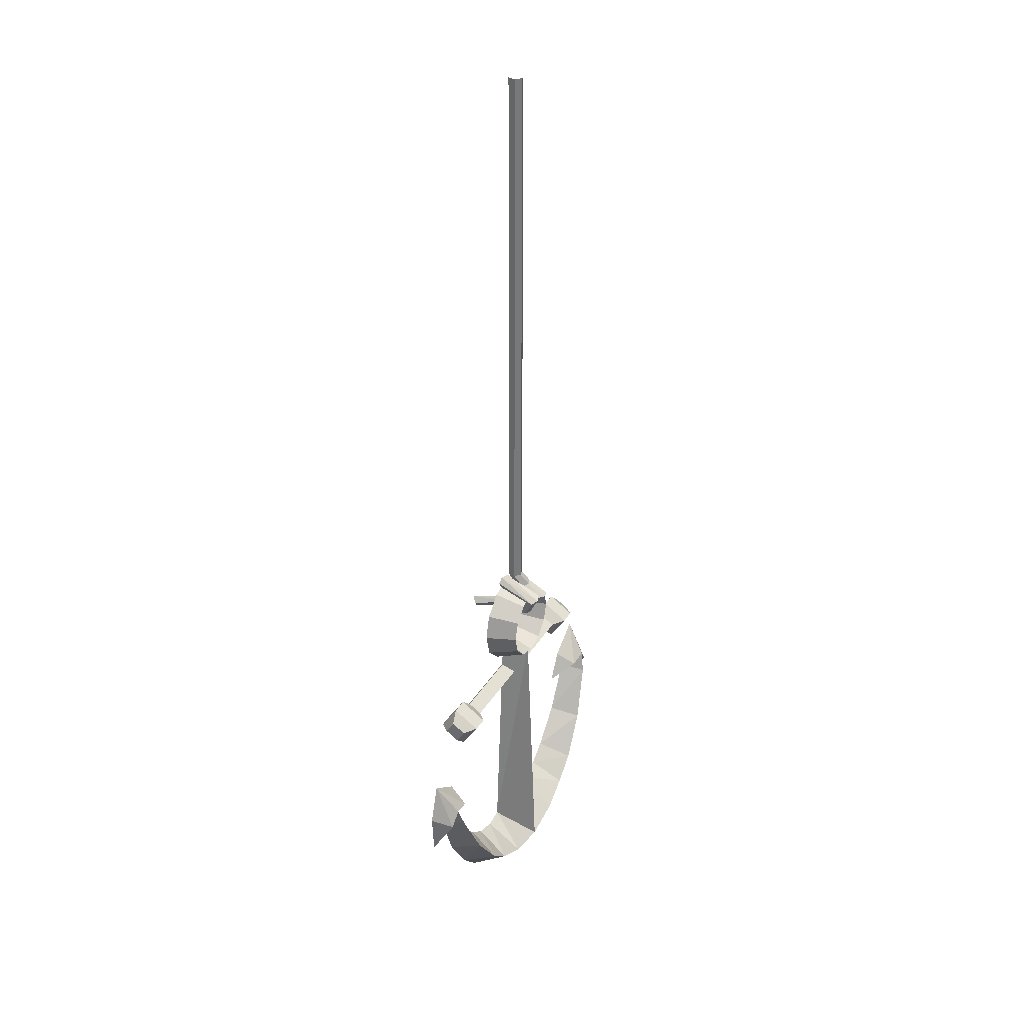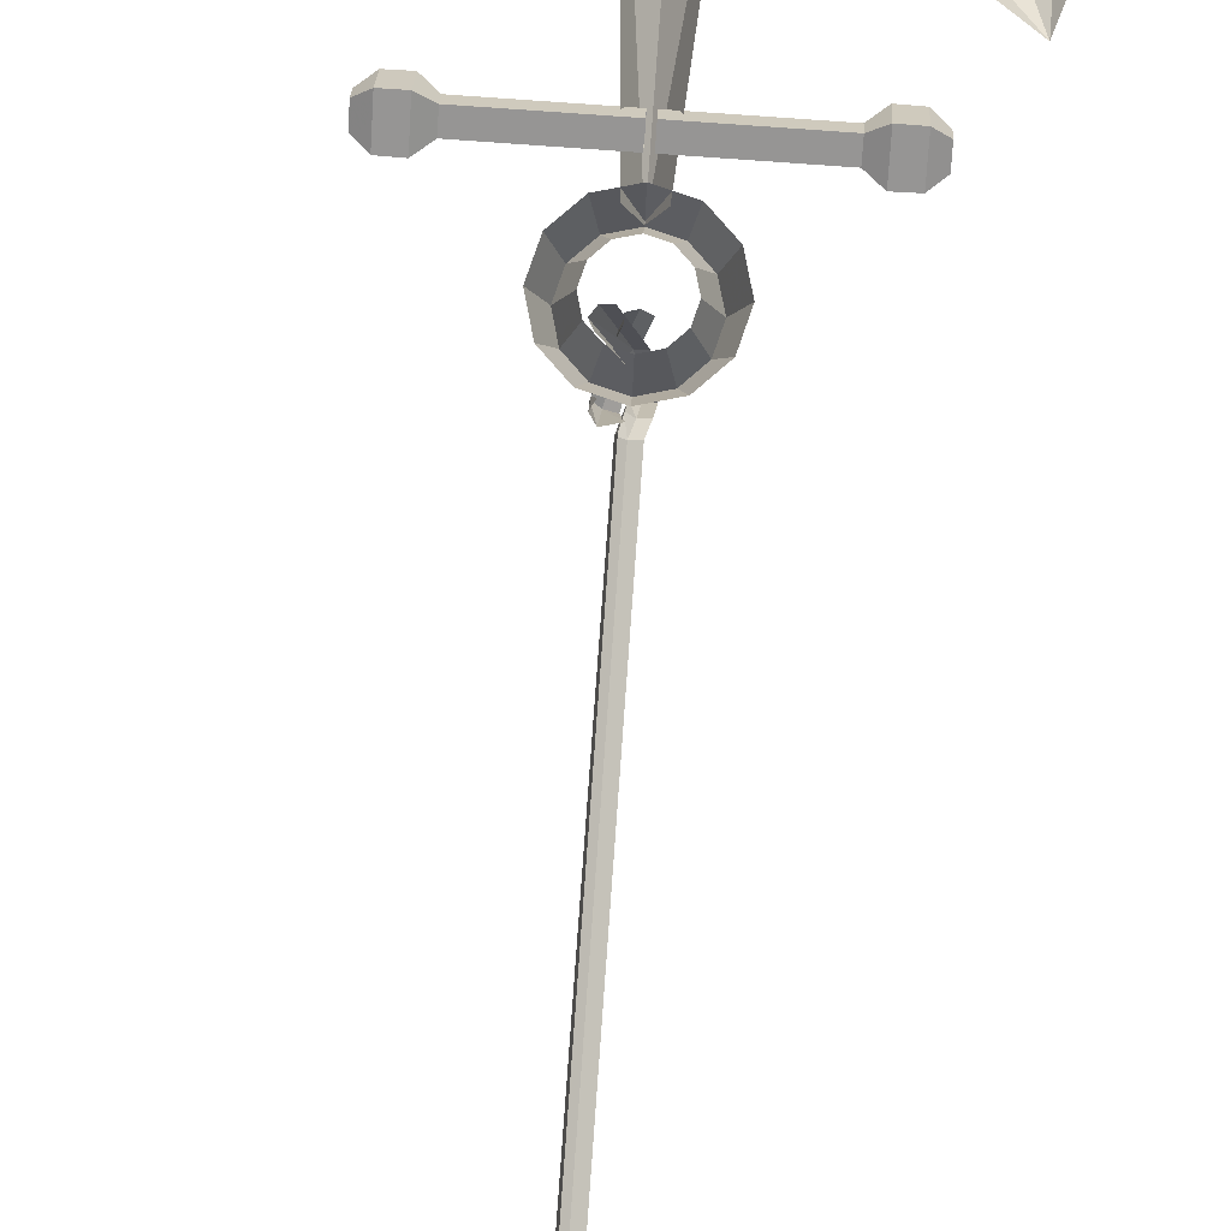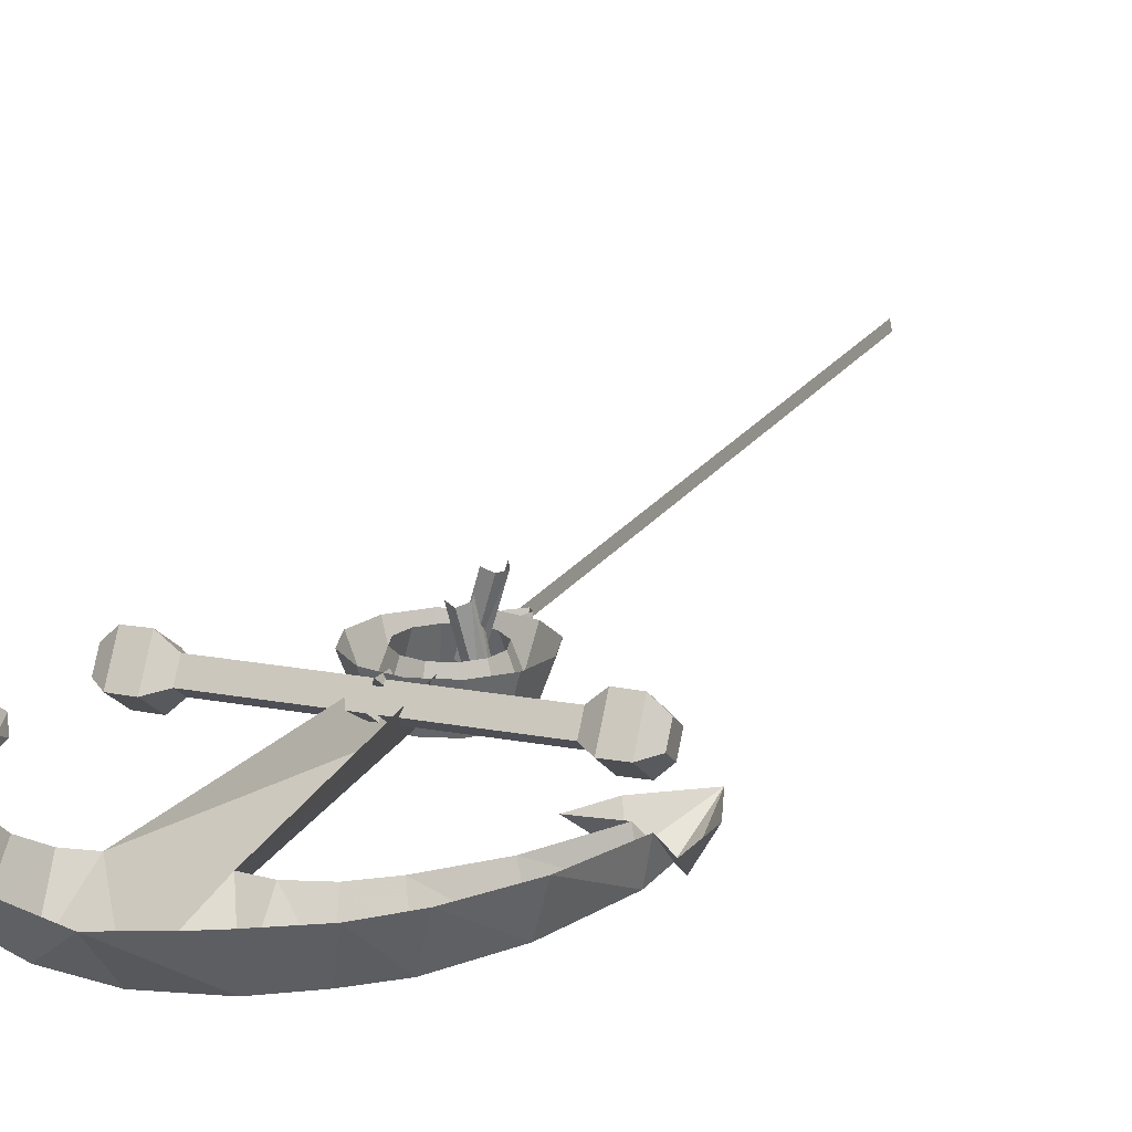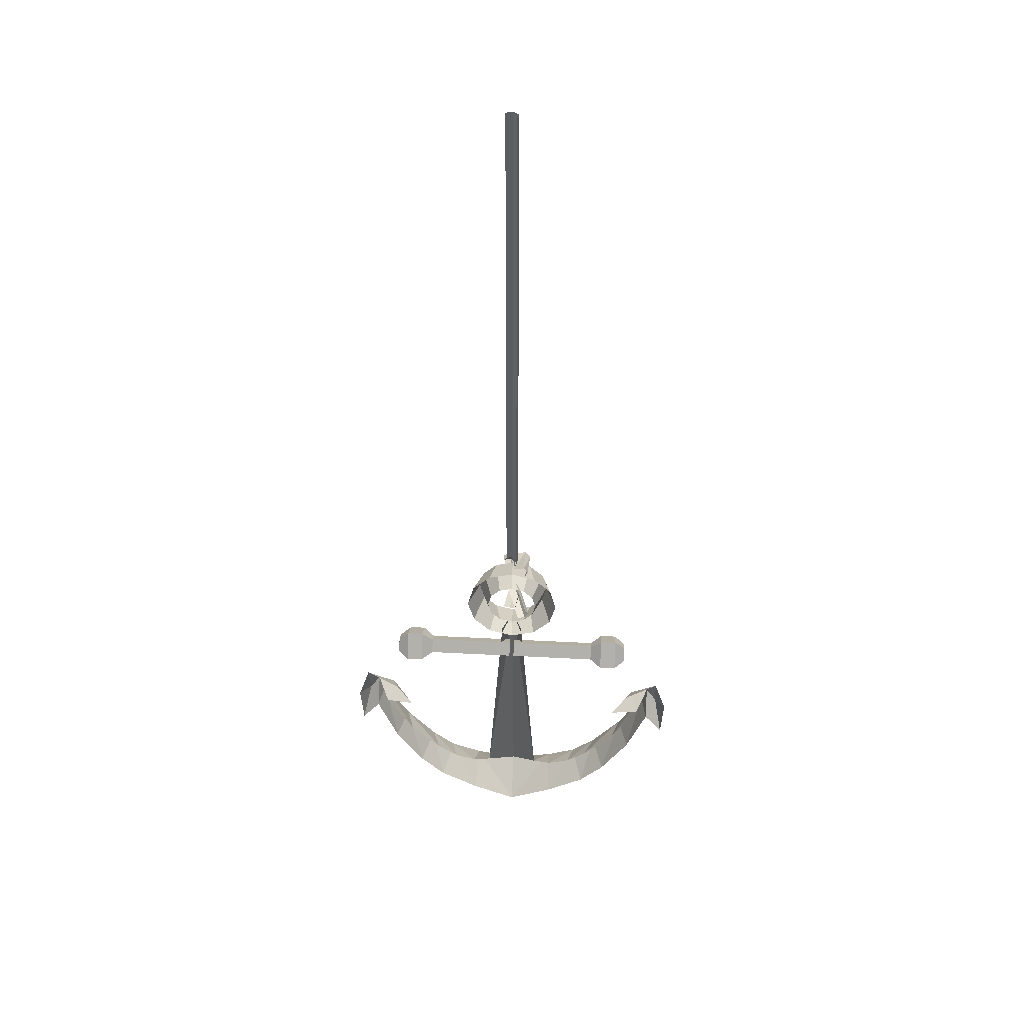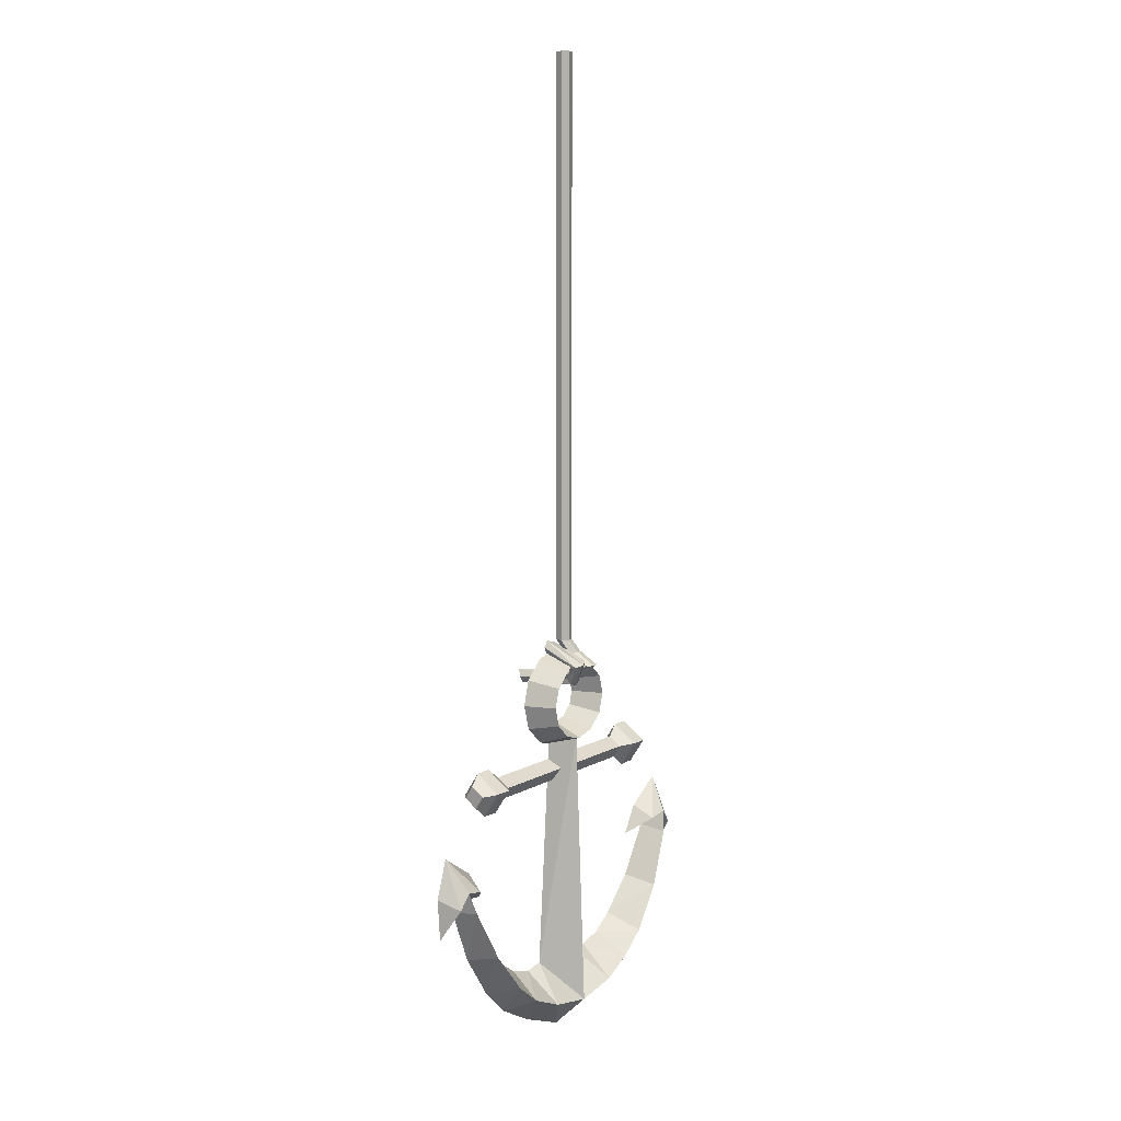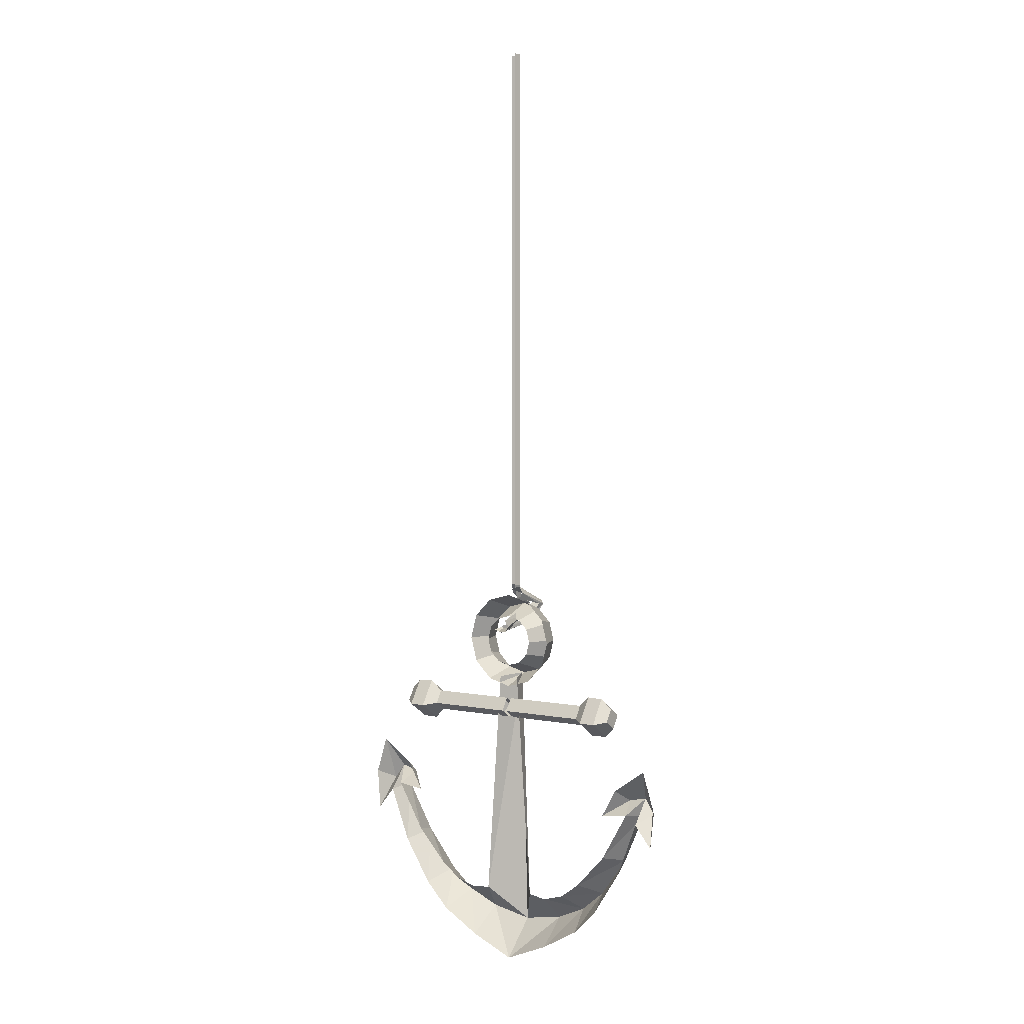
<metadata>
{"format":"obj","ext":"obj","renderer":"f3d","projection":"perspective","resolution":1024,"background":"white","views":[{"elev":33.2,"azim":116.9,"up":"+Y"},{"elev":79.2,"azim":-175.9,"up":"+Z"},{"elev":17.6,"azim":21.2,"up":"+Z"},{"elev":43.4,"azim":3.6,"up":"+Y"},{"elev":11.2,"azim":128.0,"up":"+Y"},{"elev":3.6,"azim":34.5,"up":"+Y"}]}
</metadata>
<code>
g storm_runWall_R_4_anchor_mesh
v 0.2162 -13.91 0.9911
v -0.2978 -13.75 -0.01461
v 0.05383 -13.91 1.045
v -0.1354 -13.75 -0.06841
v 0.3092 -13.76 0.9993
v -0.4043 -13.37 -0.6472
v -0.03544 -13.64 -0.03892
v 0.2397 -13.62 1.061
v -0.09783 -13.53 0.04436
v -0.2419 -13.37 -0.7011
v -0.3679 -13.1 -0.2042
v -0.1141 -13.37 -0.5875
v -0.1486 -13.37 -0.4199
v -0.2055 -13.1 -0.2581
v -0.2988 -12.84 -0.01789
v -0.07991 -13.15 -0.1512
v -0.1167 -13.19 0.009577
v -0.1365 -12.84 -0.07177
v -0.2988 -9.138 -0.01789
v -0.1365 -9.138 -0.07177
v -0.008628 -12.84 0.04188
v -0.04314 -12.84 0.2094
v -0.008628 -9.138 0.04188
v -0.04314 -9.138 0.2094
v -0.1365 -9.138 -0.07177
v -0.2988 -4.394 -0.01789
v -0.2988 -9.138 -0.01789
v -0.1365 -4.394 -0.07177
v -0.008628 -9.138 0.04188
v -0.008628 -4.394 0.04188
v -0.04314 -9.138 0.2094
v -0.04314 -4.394 0.2094
v -0.1365 -4.394 -0.07177
v -0.2988 0 -0.01789
v -0.2988 -4.394 -0.01789
v -0.1365 0 -0.07177
v -0.008628 -4.394 0.04188
v -0.008628 0 0.04188
v -0.04314 -4.394 0.2094
v -0.04314 0 0.2094
v 3.679 -17.03 0.3289
v 3.059 -17.85 -0.1255
v 3.472 -17.76 -0.1562
v 2.911 -17.57 0.3289
v 2.561 -18.2 0.3289
v -0.09245 -15.92 0.5068
v -0.09245 -15.62 0.3165
v 1.92 -15.62 0.3165
v 1.92 -15.92 0.5068
v -0.09245 -16.11 0.2142
v 1.92 -16.11 0.2142
v -0.09245 -15.81 0.02385
v 1.92 -15.81 0.02385
v 2.181 -15.39 0.3659
v 2.181 -15.97 0.74
v 2.181 -16.34 0.1647
v 2.181 -15.76 -0.2093
v 2.549 -16.33 0.166
v 2.549 -15.96 0.7341
v 2.549 -15.77 -0.2035
v 2.549 -15.4 0.3647
v 2.789 -16.11 0.2142
v 2.789 -15.81 0.02385
v 2.789 -15.92 0.5068
v 2.789 -15.62 0.3165
v -0.09245 -15.62 0.3165
v -0.09245 -15.81 0.02385
v 1.92 -15.81 0.02385
v 1.92 -15.62 0.3165
v -0.1496 -15.06 -0.2751
v -0.1496 -21.3 -0.5156
v 0.4707 -20.42 0.3152
v 0.09367 -15.1 0.3198
v 2.561 -18.2 0.3289
v 3.206 -18.13 0.322
v 3.059 -17.85 -0.1255
v 3.472 -17.76 -0.1562
v 3.346 -18.23 -0.2612
v 2.57 -19.23 0.3175
v 2.779 -19.4 -0.3872
v 1.86 -19.99 0.3152
v 2.091 -20.32 -0.4508
v 1.404 -20.33 0.3152
v 1.538 -20.79 -0.4544
v 0.8961 -20.48 0.3152
v 0.8239 -21.12 -0.506
v 0.4707 -20.42 0.3152
v -0.1496 -21.3 -0.5156
v -1.123 -21.12 -0.506
v -0.7699 -20.42 0.3152
v -1.195 -20.48 0.3152
v -1.837 -20.79 -0.4544
v -1.703 -20.33 0.3152
v -2.39 -20.32 -0.4508
v -2.16 -19.99 0.3152
v -3.078 -19.4 -0.3872
v -2.869 -19.23 0.3175
v -3.645 -18.23 -0.2612
v -3.505 -18.13 0.322
v -3.771 -17.76 -0.1562
v -3.358 -17.85 -0.1255
v -2.86 -18.2 0.3289
v -3.978 -17.03 0.3289
v -3.771 -17.76 -0.1562
v -3.358 -17.85 -0.1255
v -3.21 -17.57 0.3289
v -2.86 -18.2 0.3289
v -0.2067 -15.92 0.5068
v -2.219 -15.62 0.3165
v -0.2067 -15.62 0.3165
v -2.219 -15.92 0.5068
v -0.2067 -16.11 0.2142
v -2.219 -16.11 0.2142
v -0.2067 -15.81 0.02385
v -2.219 -15.81 0.02385
v -2.48 -15.39 0.3659
v -2.48 -15.97 0.74
v -2.48 -16.34 0.1647
v -2.48 -15.76 -0.2093
v -2.848 -16.33 0.166
v -2.848 -15.96 0.7341
v -2.848 -15.77 -0.2035
v -2.848 -15.4 0.3647
v -3.088 -16.11 0.2142
v -3.088 -15.92 0.5068
v -3.088 -15.81 0.02385
v -3.088 -15.62 0.3165
v -0.2067 -15.62 0.3165
v -2.219 -15.62 0.3165
v -2.219 -15.81 0.02385
v -0.2067 -15.81 0.02385
v -0.1496 -15.06 -0.2751
v -0.3928 -15.1 0.3198
v -0.7699 -20.42 0.3152
v -0.1496 -21.3 -0.5156
v -0.1781 -13.98 0.6125
v -0.138 -13.72 -0.3549
v -0.3266 -13.91 0.6526
v 0.01048 -13.8 -0.395
v -0.03129 -13.92 0.6737
v -0.03385 -13.23 -0.6092
v 0.1407 -13.77 -0.3251
v -0.03292 -13.78 0.775
v 0.1224 -13.67 -0.2151
v 0.141 -13.27 -0.6793
v -0.1087 -12.94 0.2774
v 0.1577 -12.86 0.3137
v 0.2674 -13.34 -0.5827
v 0.2542 -13.33 -0.4122
v 0.2533 -13 0.3284
v 0.1805 -13.15 0.3178
v 3.475 -18.32 0.322
v 3.885 -18.83 0.3289
v 3.713 -18.1 -0.1255
v 3.952 -17.88 0.3289
v 3.679 -17.03 0.3289
v 3.472 -17.76 -0.1562
v 3.346 -18.23 -0.2612
v 3.005 -19.55 0.3175
v 2.779 -19.4 -0.3872
v 2.355 -20.57 0.3152
v 2.091 -20.32 -0.4508
v 1.78 -21.16 0.3152
v 1.538 -20.79 -0.4544
v 0.8881 -21.67 0.3152
v 0.8239 -21.12 -0.506
v -0.1496 -22.11 0.3152
v -0.1496 -21.3 -0.5156
v -1.123 -21.12 -0.506
v -1.187 -21.67 0.3152
v -1.837 -20.79 -0.4544
v -2.079 -21.16 0.3152
v -2.39 -20.32 -0.4508
v -2.654 -20.57 0.3152
v -3.078 -19.4 -0.3872
v -3.304 -19.55 0.3175
v -3.645 -18.23 -0.2612
v -3.774 -18.32 0.322
v -3.771 -17.76 -0.1562
v -4.012 -18.1 -0.1255
v -4.184 -18.83 0.3289
v -3.978 -17.03 0.3289
v -4.251 -17.88 0.3289
v 0.1527 -13.68 0.3262
v -0.1496 -13.34 -0.3603
v -0.1496 -13.6 0.3262
v -0.4519 -13.68 0.3262
v 0.2822 -13.46 -0.3603
v -0.5814 -13.46 -0.3603
v 0.374 -13.9 0.3262
v -0.6732 -13.9 0.3262
v 0.5984 -13.77 -0.3603
v -0.8975 -13.77 -0.3603
v 0.455 -14.21 0.3262
v -0.7541 -14.21 0.3262
v 0.7141 -14.21 -0.3603
v -1.013 -14.21 -0.3603
v 0.374 -14.51 0.3262
v -0.6732 -14.51 0.3262
v 0.5984 -14.64 -0.3603
v -0.8975 -14.64 -0.3603
v 0.1527 -14.73 0.3262
v -0.4519 -14.73 0.3262
v 0.2822 -14.95 -0.3603
v -0.5814 -14.95 -0.3603
v -0.1496 -14.81 0.3262
v -0.1496 -15.07 -0.3603
v -0.1496 -15.07 -0.3603
v -0.1496 -15.33 0.3262
v 0.4118 -15.18 0.3262
v -0.711 -15.18 0.3262
v 0.2822 -14.95 -0.3603
v -0.5814 -14.95 -0.3603
v 0.8227 -14.77 0.3262
v -1.122 -14.77 0.3262
v 0.5984 -14.64 -0.3603
v -0.8975 -14.64 -0.3603
v 0.9732 -14.21 0.3262
v -1.272 -14.21 0.3262
v 0.7141 -14.21 -0.3603
v -1.013 -14.21 -0.3603
v 0.8227 -13.64 0.3262
v -1.122 -13.64 0.3262
v 0.5984 -13.77 -0.3603
v -0.8975 -13.77 -0.3603
v 0.4118 -13.23 0.3262
v -0.711 -13.23 0.3262
v 0.2822 -13.46 -0.3603
v -0.5814 -13.46 -0.3603
v -0.1496 -13.08 0.3262
v -0.1496 -13.34 -0.3603
g storm_runWall_R_4_anchor_mesh_0
f 3 2 1
f 2 4 1
f 1 4 5
f 2 6 4
f 4 7 5
f 5 7 8
f 7 9 8
f 6 10 4
f 4 10 7
f 6 11 10
f 7 12 9
f 10 12 7
f 12 13 9
f 11 14 10
f 10 14 12
f 11 15 14
f 12 16 13
f 14 16 12
f 16 17 13
f 15 18 14
f 14 18 16
f 15 19 18
f 19 20 18
f 16 21 17
f 18 21 16
f 18 20 21
f 21 22 17
f 20 23 21
f 21 23 22
f 23 24 22
f 27 26 25
f 26 28 25
f 25 28 29
f 28 30 29
f 29 30 31
f 30 32 31
f 35 34 33
f 34 36 33
f 33 36 37
f 36 38 37
f 37 38 39
f 38 40 39
f 43 42 41
f 42 44 41
f 42 45 44
f 48 47 46
f 49 48 46
f 49 46 50
f 51 49 50
f 51 50 52
f 53 51 52
f 48 54 53
f 49 55 48
f 55 54 48
f 51 56 49
f 56 55 49
f 53 57 51
f 54 57 53
f 57 56 51
f 56 58 55
f 55 59 54
f 58 59 55
f 57 60 56
f 60 58 56
f 54 61 57
f 59 61 54
f 61 60 57
f 58 62 59
f 60 63 58
f 63 62 58
f 62 64 59
f 59 64 61
f 62 63 64
f 65 63 60
f 61 65 60
f 63 65 64
f 64 65 61
f 68 67 66
f 69 68 66
f 72 71 70
f 73 72 70
f 76 75 74
f 77 75 76
f 78 75 77
f 79 75 78
f 80 79 78
f 81 79 80
f 82 81 80
f 83 81 82
f 84 83 82
f 85 83 84
f 86 85 84
f 87 85 86
f 88 87 86
f 90 88 89
f 91 90 89
f 91 89 92
f 93 91 92
f 93 92 94
f 95 93 94
f 95 94 96
f 97 95 96
f 97 96 98
f 99 97 98
f 99 98 100
f 99 100 101
f 99 101 102
f 105 104 103
f 106 105 103
f 107 105 106
f 110 109 108
f 109 111 108
f 108 111 112
f 111 113 112
f 112 113 114
f 113 115 114
f 116 109 115
f 117 111 109
f 116 117 109
f 118 113 111
f 117 118 111
f 119 115 113
f 119 116 115
f 118 119 113
f 120 118 117
f 121 117 116
f 121 120 117
f 122 119 118
f 120 122 118
f 123 116 119
f 123 121 116
f 122 123 119
f 124 120 121
f 125 121 123
f 125 124 121
f 124 126 120
f 126 122 120
f 126 124 125
f 127 125 123
f 127 123 122
f 127 126 125
f 126 127 122
f 130 129 128
f 131 130 128
f 134 133 132
f 135 134 132
f 138 137 136
f 137 139 136
f 136 139 140
f 137 141 139
f 139 142 140
f 140 142 143
f 142 144 143
f 141 145 139
f 139 145 142
f 141 146 145
f 146 147 145
f 142 148 144
f 145 148 142
f 145 147 148
f 148 149 144
f 147 150 148
f 148 150 149
f 150 151 149
f 154 153 152
f 154 155 153
f 156 155 154
f 157 156 154
f 157 154 152
f 158 157 152
f 158 152 159
f 160 158 159
f 160 159 161
f 162 160 161
f 162 161 163
f 164 162 163
f 164 163 165
f 166 164 165
f 166 165 167
f 168 166 167
f 169 168 167
f 170 169 167
f 171 169 170
f 172 171 170
f 173 171 172
f 174 173 172
f 175 173 174
f 176 175 174
f 177 175 176
f 178 177 176
f 179 177 178
f 180 179 178
f 181 180 178
f 182 179 180
f 183 180 181
f 183 182 180
f 186 185 184
f 185 186 187
f 185 188 184
f 189 185 187
f 184 188 190
f 189 187 191
f 188 192 190
f 193 189 191
f 190 192 194
f 193 191 195
f 192 196 194
f 197 193 195
f 194 196 198
f 197 195 199
f 196 200 198
f 201 197 199
f 198 200 202
f 201 199 203
f 200 204 202
f 205 201 203
f 202 204 206
f 205 203 206
f 204 207 206
f 207 205 206
f 210 209 208
f 209 211 208
f 212 210 208
f 211 213 208
f 214 210 212
f 211 215 213
f 216 214 212
f 215 217 213
f 218 214 216
f 215 219 217
f 220 218 216
f 219 221 217
f 222 218 220
f 219 223 221
f 224 222 220
f 223 225 221
f 226 222 224
f 223 227 225
f 228 226 224
f 227 229 225
f 230 226 228
f 227 230 229
f 231 230 228
f 230 231 229

</code>
